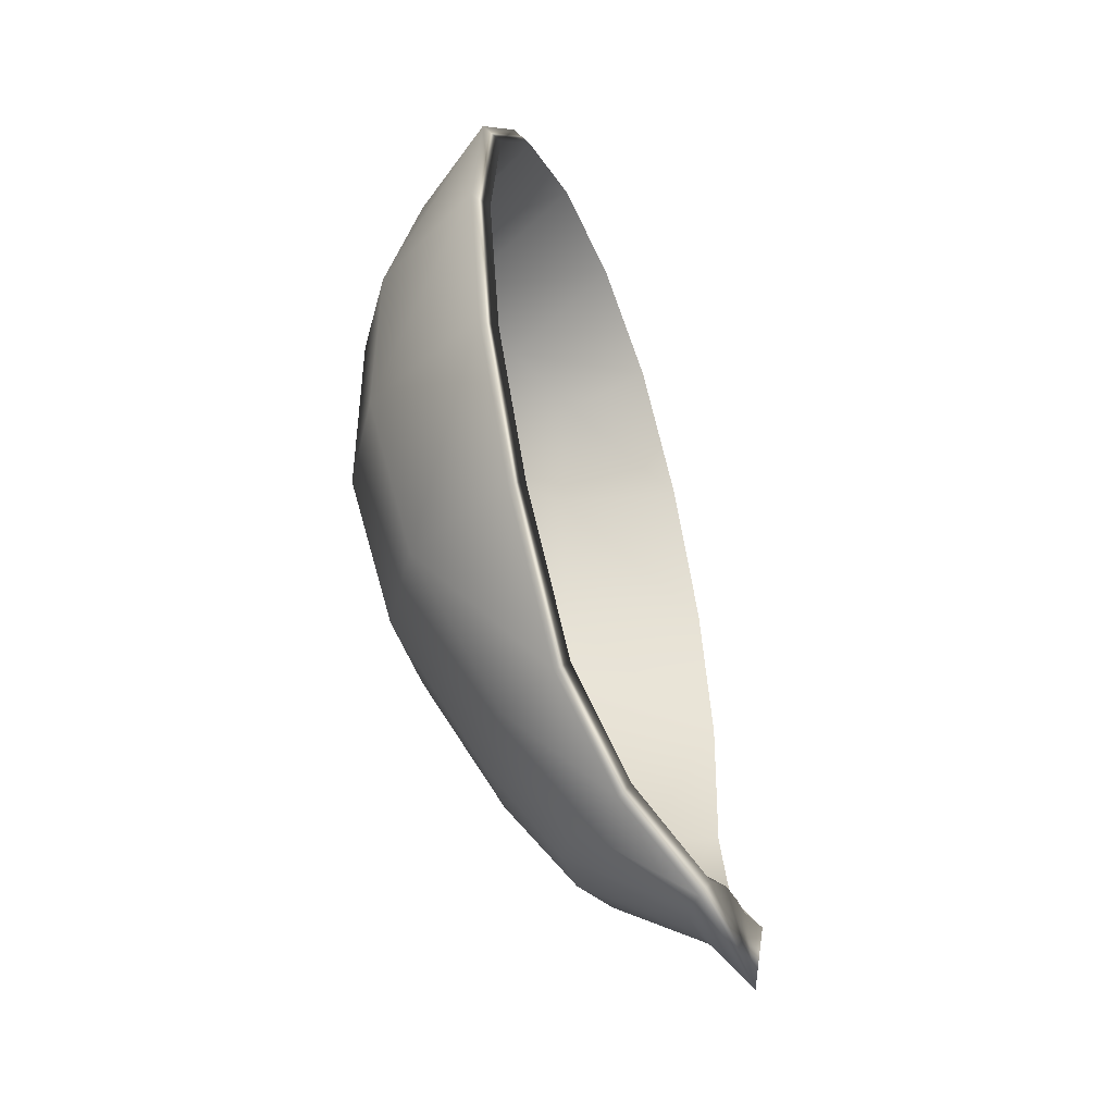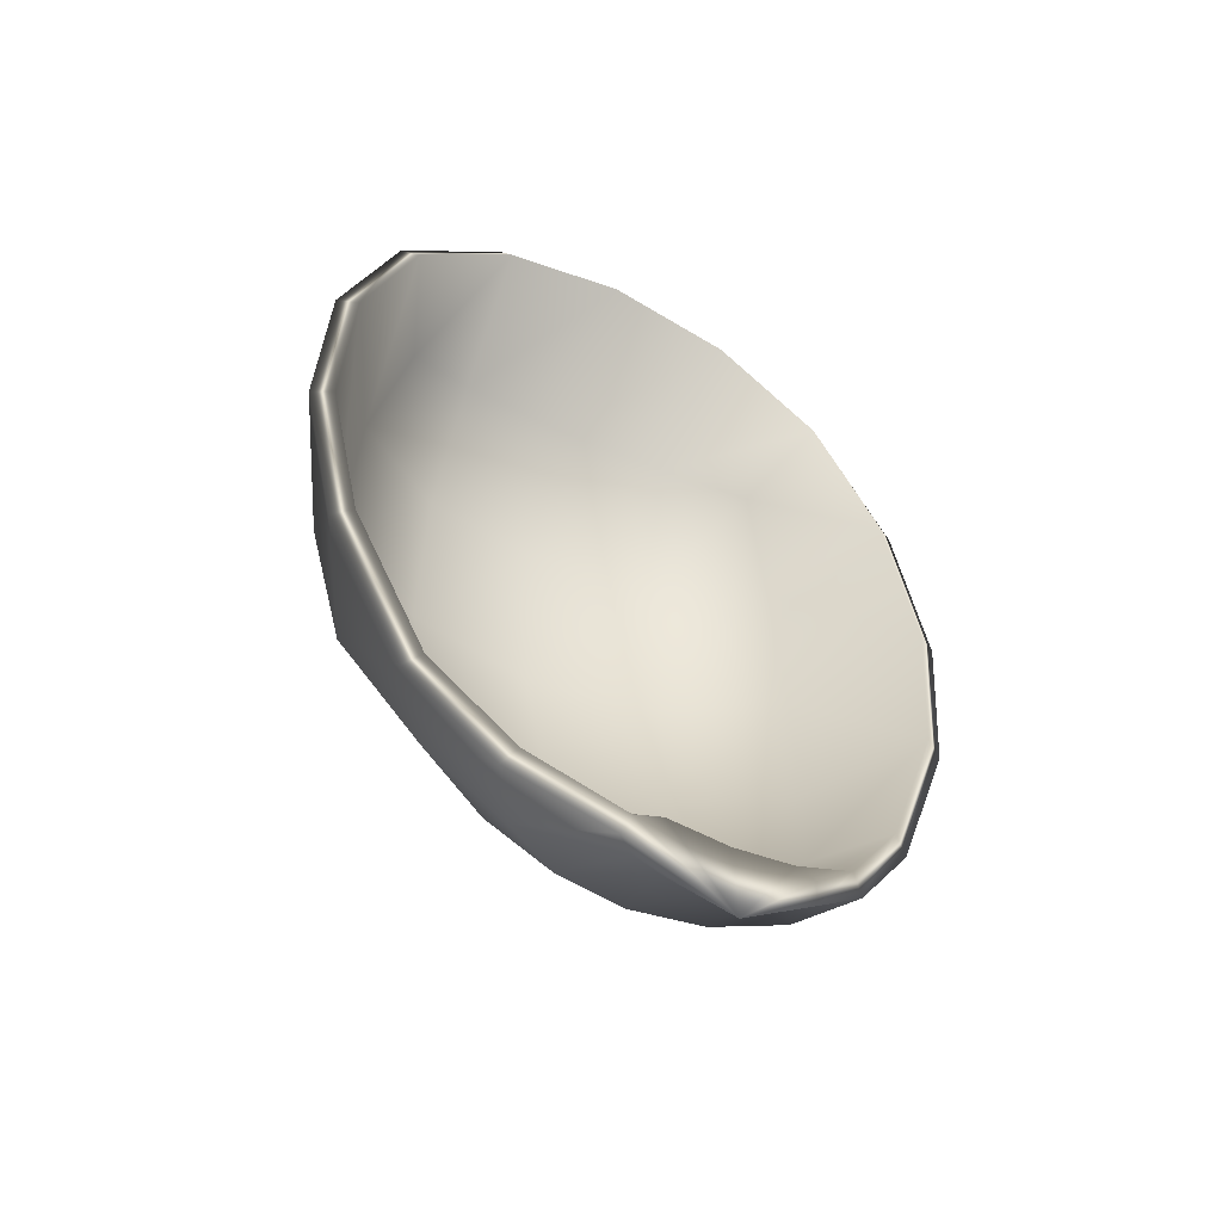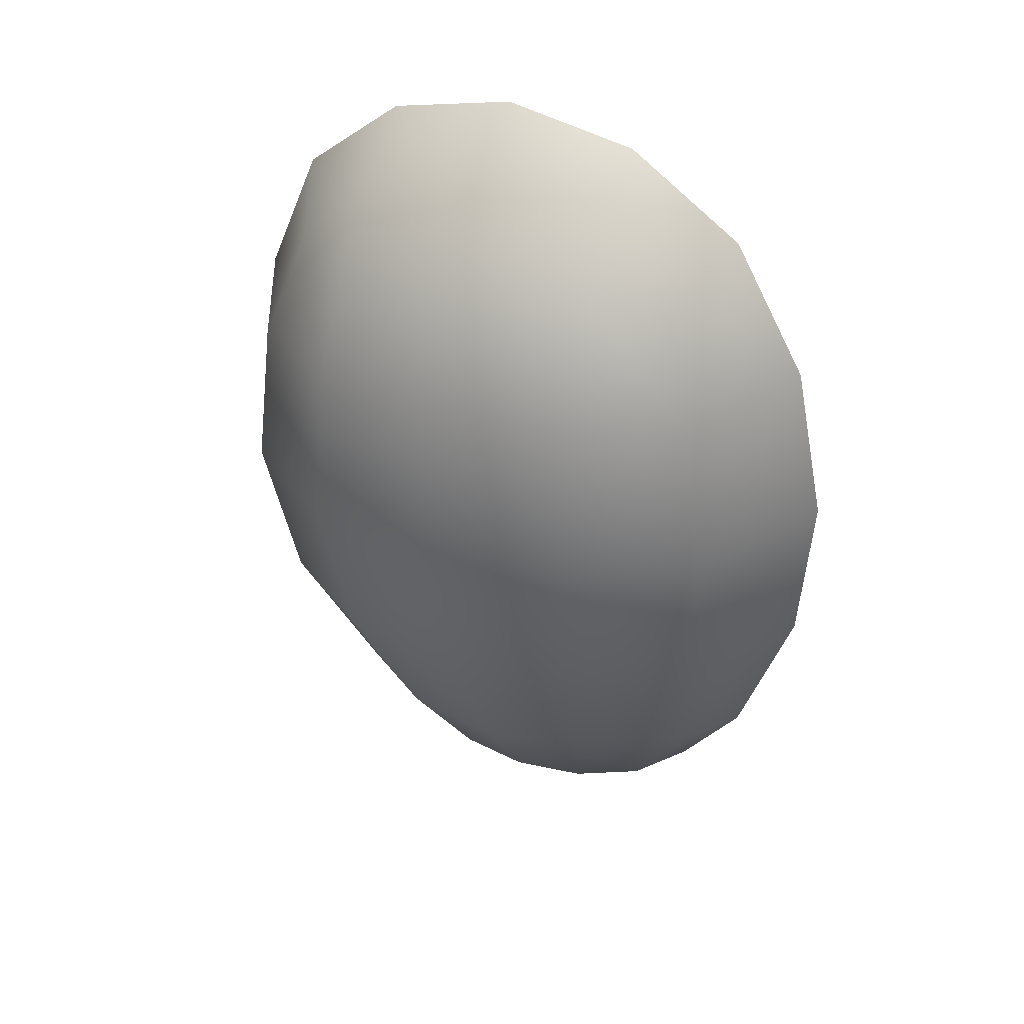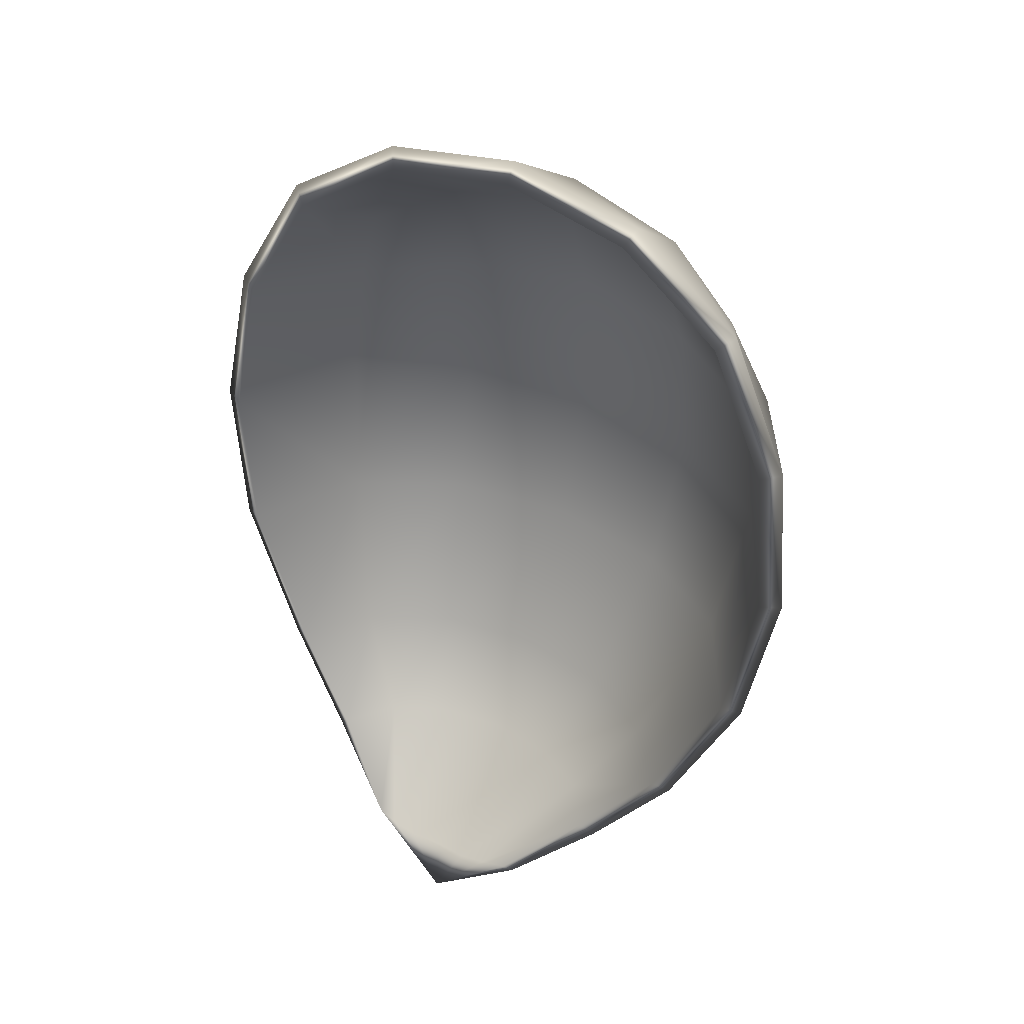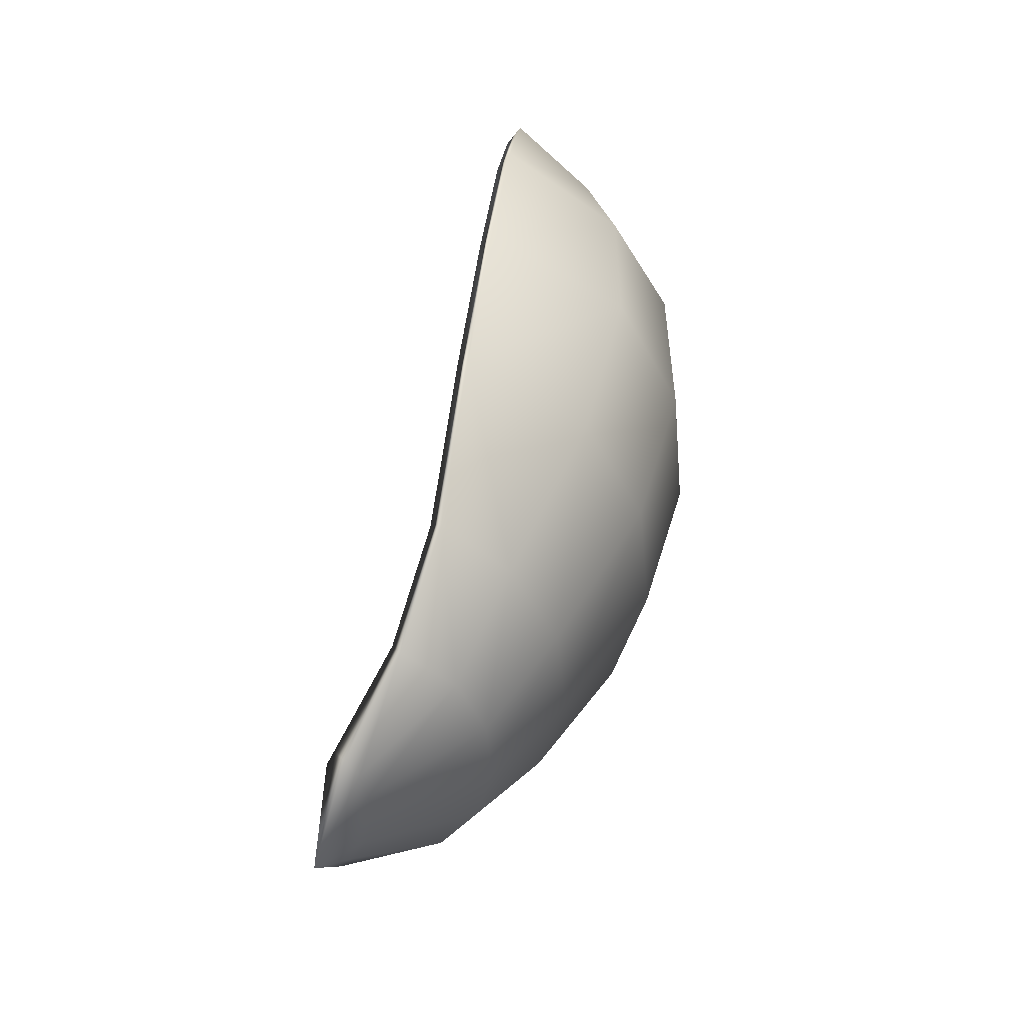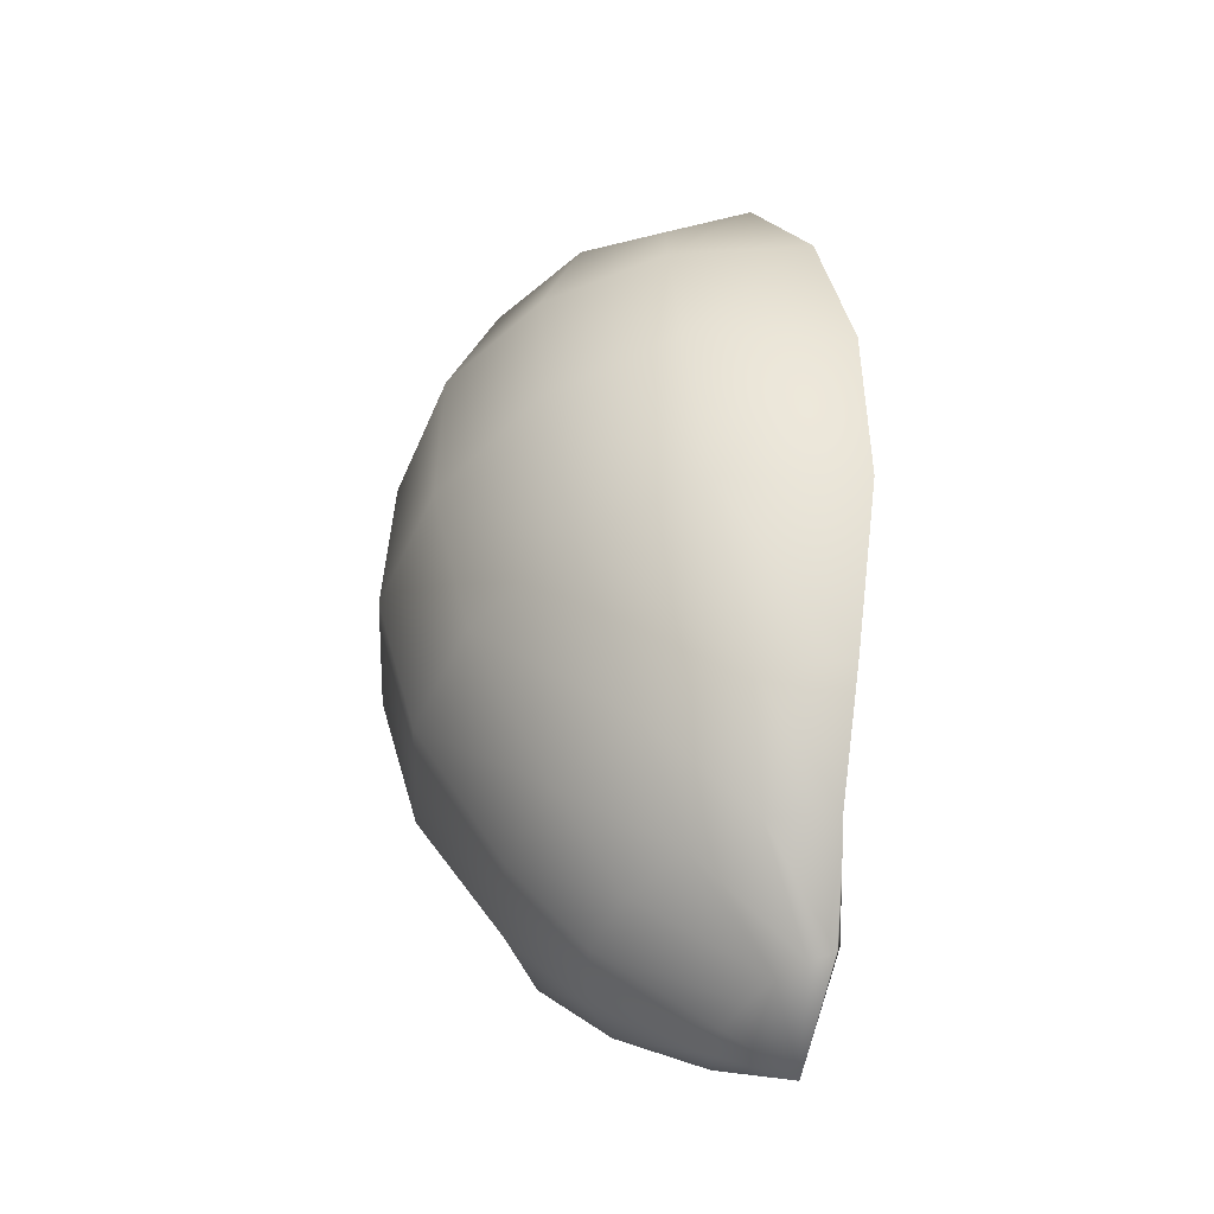
<metadata>
{"format":"obj","ext":"obj","renderer":"f3d","projection":"perspective","resolution":1024,"background":"white","views":[{"elev":-27.6,"azim":108.5,"up":"+Y"},{"elev":-43.3,"azim":148.4,"up":"+Y"},{"elev":29.5,"azim":27.1,"up":"+Y"},{"elev":45.4,"azim":-152.1,"up":"+Y"},{"elev":-42.1,"azim":-95.6,"up":"+Y"},{"elev":-48.9,"azim":55.8,"up":"+Y"}]}
</metadata>
<code>
g default
v 0.2784 0.9426 0.1704
v -0.3023 0.9431 0.1581
v -0.444 0.3902 -0.03161
v -0.2001 0.3577 0.2339
v 0.1721 0.3573 0.2417
v -0.2009 0.801 0.2889
v 0.1713 0.8006 0.2968
v 0.4263 0.8328 0.04182
v -0.4448 0.8335 0.02345
v -0.1959 1.13 0.06561
v 0.1763 1.13 0.07346
v -0.01578 0.5711 0.3302
v 0.3295 0.3687 0.1517
v -0.01468 0.3537 0.2693
v 0.1849 0.5751 0.301
v -0.3535 0.3692 0.1373
v -0.215 0.5754 0.2926
v -0.01549 0.8134 0.3264
v -0.3543 0.7962 0.1903
v -0.1854 0.9976 0.2189
v 0.3287 0.7956 0.2047
v 0.1591 0.9974 0.2262
v 0.3319 1.018 0.06283
v -0.009874 1.168 0.07422
v -0.3511 1.019 0.04842
v -0.4761 0.6119 -0.00475
v 0.4583 0.6111 0.01496
v 0.3538 0.5873 0.2048
v -0.3797 0.5879 0.1893
v -0.01373 1.024 0.2513
v 0.427 0.3895 -0.01323
v 0.1349 0.1543 0.1226
v 0.259 0.1632 0.05168
v -0.01221 0.1515 0.1443
v -0.1583 0.1546 0.1165
v -0.2792 0.1637 0.04032
v -0.3513 0.1757 -0.0563
v 0.3351 0.1751 -0.04182
v 0.09151 0.02944 0.0284
v 0.1771 0.03491 -0.01525
v -0.01015 0.02773 0.04157
v -0.1112 0.02961 0.02412
v -0.1948 0.03523 -0.02309
v -0.2444 0.0447 -0.09922
v 0.2299 0.0443 -0.08922
v 0.04671 -0.0551 -0.1247
v 0.09158 -0.05359 -0.1365
v -0.006777 -0.05556 -0.1215
v -0.06009 -0.05501 -0.127
v -0.1044 -0.05342 -0.1407
v -0.131 -0.05075 -0.1623
v 0.119 -0.05096 -0.157
v -0.005351 -0.1351 -0.1923
v -0.01403 0.3667 0.2393
v 0.1618 0.3702 0.2135
v -0.01509 0.5752 0.2978
v 0.174 0.5788 0.2704
v 0.3075 0.3804 0.1305
v 0.3306 0.59 0.1819
v -0.3307 0.3809 0.117
v -0.1886 0.3705 0.2061
v -0.3555 0.5906 0.1675
v -0.2029 0.5792 0.2624
v -0.1887 0.7949 0.2592
v -0.01482 0.8073 0.2943
v -0.3312 0.7897 0.1681
v -0.2818 0.929 0.1369
v -0.1733 0.9803 0.194
v -0.01318 1.006 0.2246
v 0.1604 0.7946 0.2666
v 0.3066 0.7892 0.1815
v 0.148 0.98 0.2008
v 0.2588 0.9285 0.1483
v 0.165 1.108 0.05295
v 0.3113 1.002 0.04354
v -0.009457 1.144 0.05349
v -0.1837 1.108 0.04559
v -0.3297 1.003 0.03002
v -0.4178 0.8264 0.007091
v -0.4473 0.6137 -0.01945
v -0.4167 0.4005 -0.04566
v 0.4004 0.3998 -0.02842
v 0.4302 0.6129 -0.000939
v 0.4 0.8257 0.02434
v 0.2397 0.1817 0.03283
v 0.1256 0.1732 0.09765
v -0.01163 0.1704 0.1177
v -0.1478 0.1734 0.09188
v -0.2591 0.1821 0.02231
v -0.3276 0.1934 -0.06961
v 0.312 0.1928 -0.05611
v 0.1623 0.05962 -0.03069
v 0.08455 0.05445 0.008529
v -0.009686 0.05287 0.02068
v -0.1033 0.05461 0.004566
v -0.1793 0.05991 -0.0379
v -0.2259 0.06902 -0.1096
v 0.2118 0.06865 -0.1004
v 0.07806 -0.02785 -0.1813
v 0.04064 -0.03328 -0.1845
v -0.005475 -0.03414 -0.1824
v -0.05146 -0.0332 -0.1865
v -0.08897 -0.0277 -0.1848
v -0.1221 -0.03002 -0.1748
v 0.1107 -0.03022 -0.1699
g FoodLLowerCaninesUnderbite
f 55 54 56 57
f 58 55 57 59
f 61 60 62 63
f 54 61 63 56
f 56 63 64 65
f 63 62 66 64
f 64 66 67 68
f 65 64 68 69
f 59 57 70 71
f 57 56 65 70
f 70 65 69 72
f 71 70 72 73
f 73 72 74 75
f 72 69 76 74
f 69 68 77 76
f 68 67 78 77
f 79 78 67 66
f 80 79 66 62
f 81 80 62 60
f 83 82 58 59
f 84 83 59 71
f 75 84 71 73
f 55 58 85 86
f 54 55 86 87
f 61 54 87 88
f 60 61 88 89
f 81 60 89 90
f 58 82 91 85
f 86 85 92 93
f 87 86 93 94
f 88 87 94 95
f 89 88 95 96
f 90 89 96 97
f 85 91 98 92
f 93 92 99 100
f 94 93 100 101
f 95 94 101 102
f 96 95 102 103
f 97 96 103 104
f 92 98 105 99
f 100 99 53
f 101 100 53
f 102 101 53
f 103 102 53
f 104 103 53
f 99 105 53
f 5 15 12 14
f 13 28 15 5
f 4 17 29 16
f 14 12 17 4
f 12 18 6 17
f 17 6 19 29
f 6 20 2 19
f 18 30 20 6
f 28 21 7 15
f 15 7 18 12
f 7 22 30 18
f 21 1 22 7
f 1 23 11 22
f 22 11 24 30
f 30 24 10 20
f 20 10 25 2
f 9 19 2 25
f 26 29 19 9
f 3 16 29 26
f 27 28 13 31
f 8 21 28 27
f 23 1 21 8
f 5 32 33 13
f 14 34 32 5
f 4 35 34 14
f 16 36 35 4
f 3 37 36 16
f 13 33 38 31
f 32 39 40 33
f 34 41 39 32
f 35 42 41 34
f 36 43 42 35
f 37 44 43 36
f 33 40 45 38
f 39 46 47 40
f 41 48 46 39
f 42 49 48 41
f 43 50 49 42
f 44 51 50 43
f 40 47 52 45
f 46 53 47
f 48 53 46
f 49 53 48
f 50 53 49
f 51 53 50
f 47 53 52
f 11 23 75 74
f 24 11 74 76
f 10 24 76 77
f 25 10 77 78
f 9 25 78 79
f 26 9 79 80
f 3 26 80 81
f 27 31 82 83
f 8 27 83 84
f 23 8 84 75
f 37 3 81 90
f 31 38 91 82
f 44 37 90 97
f 38 45 98 91
f 51 44 97 104
f 45 52 105 98
f 53 51 104
f 52 53 105

</code>
